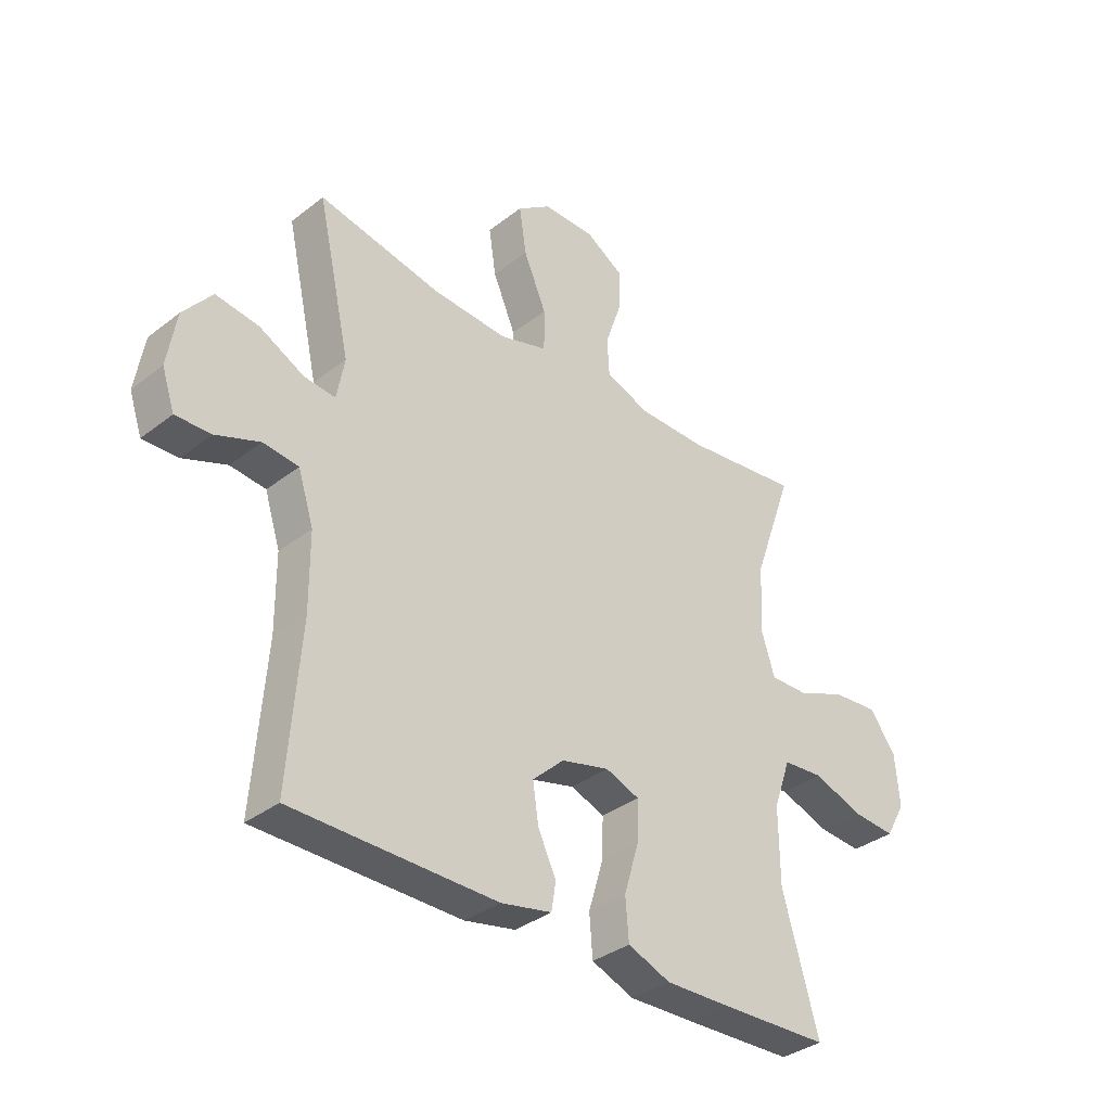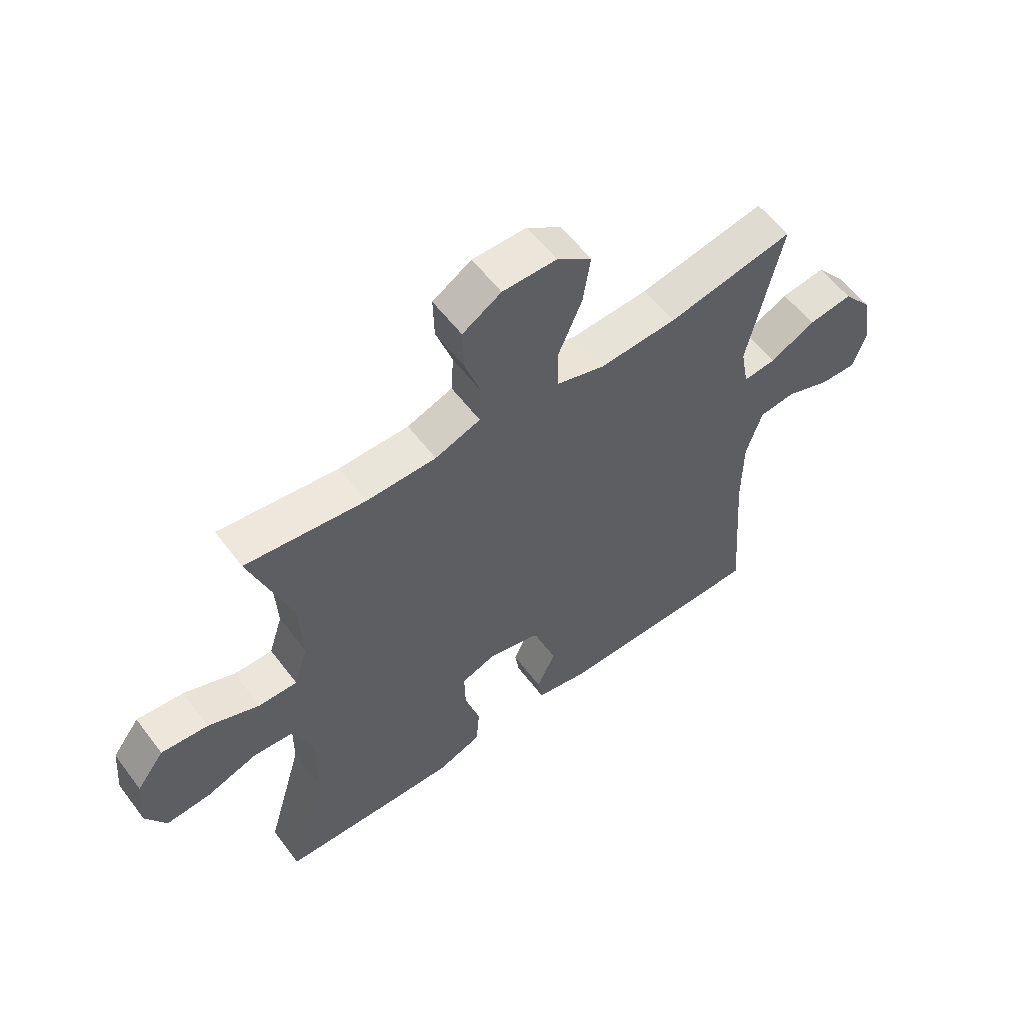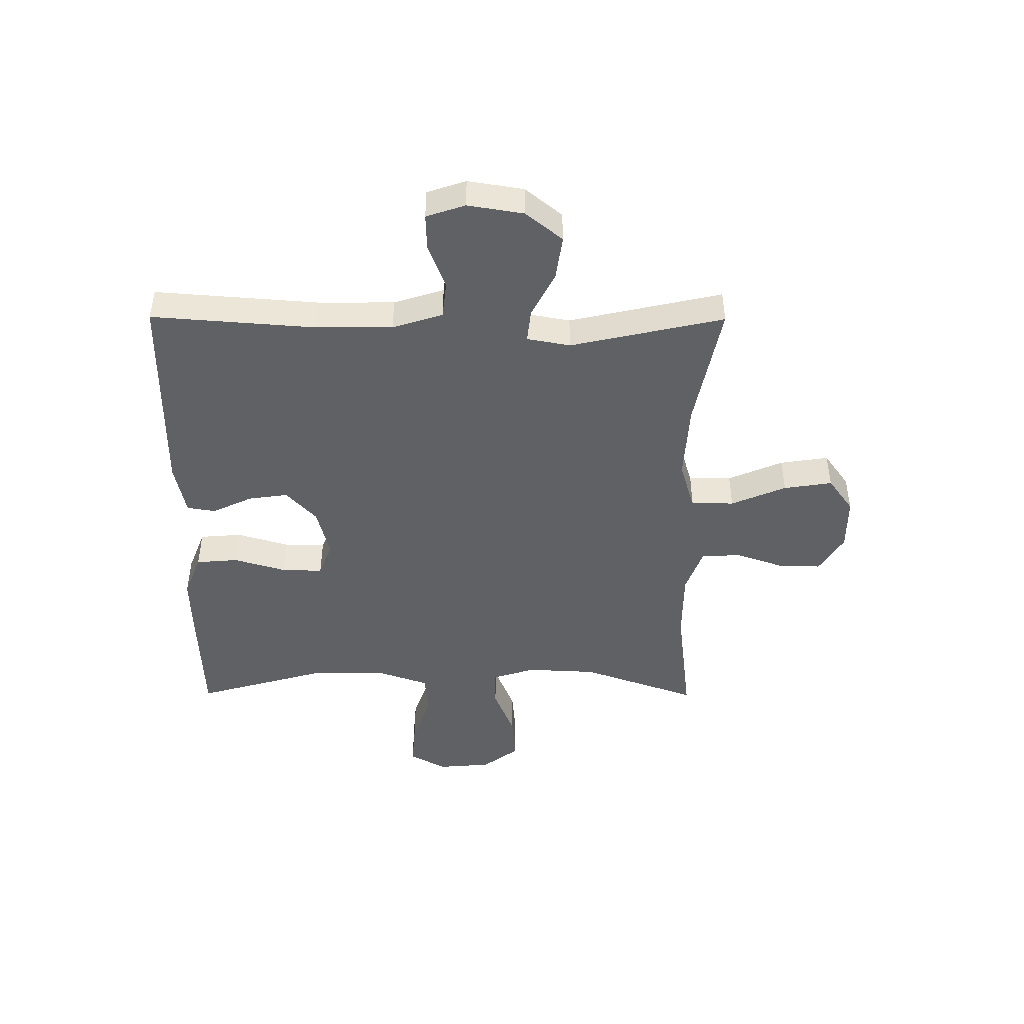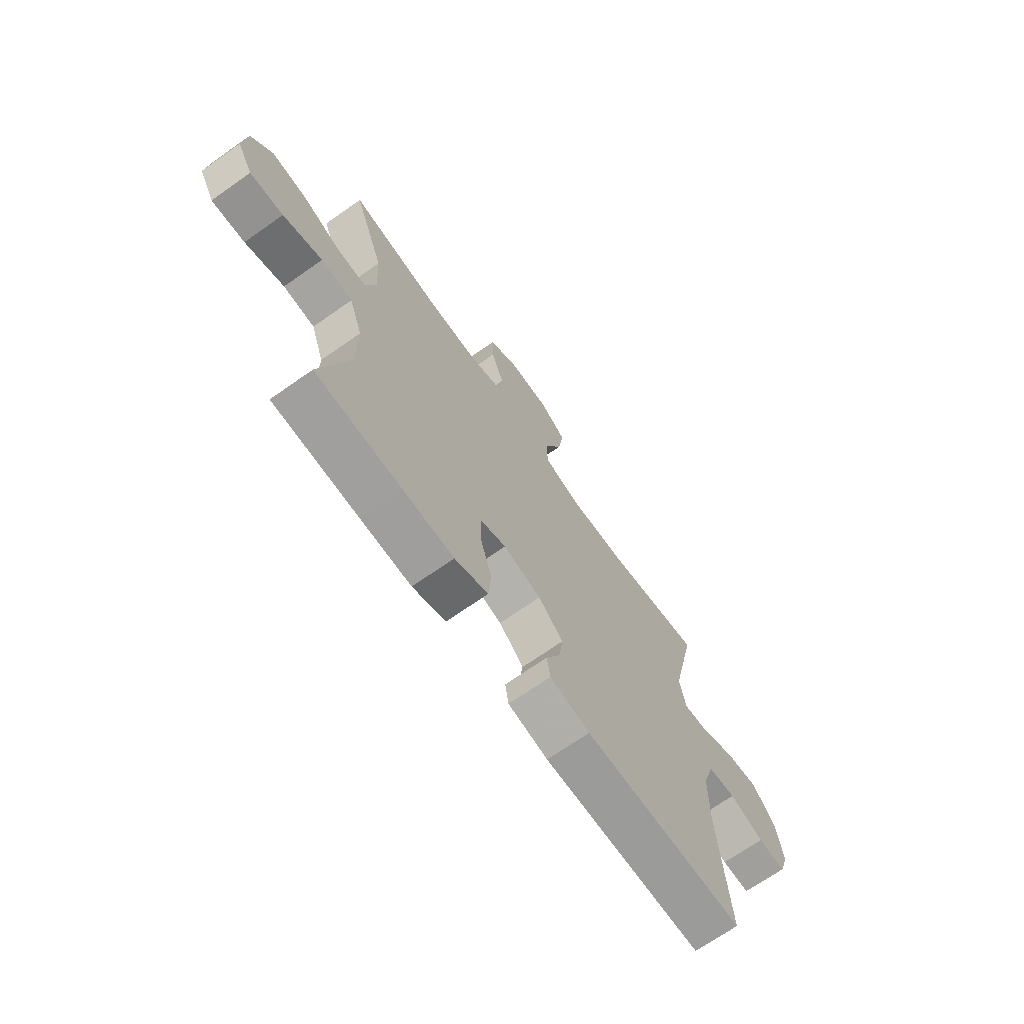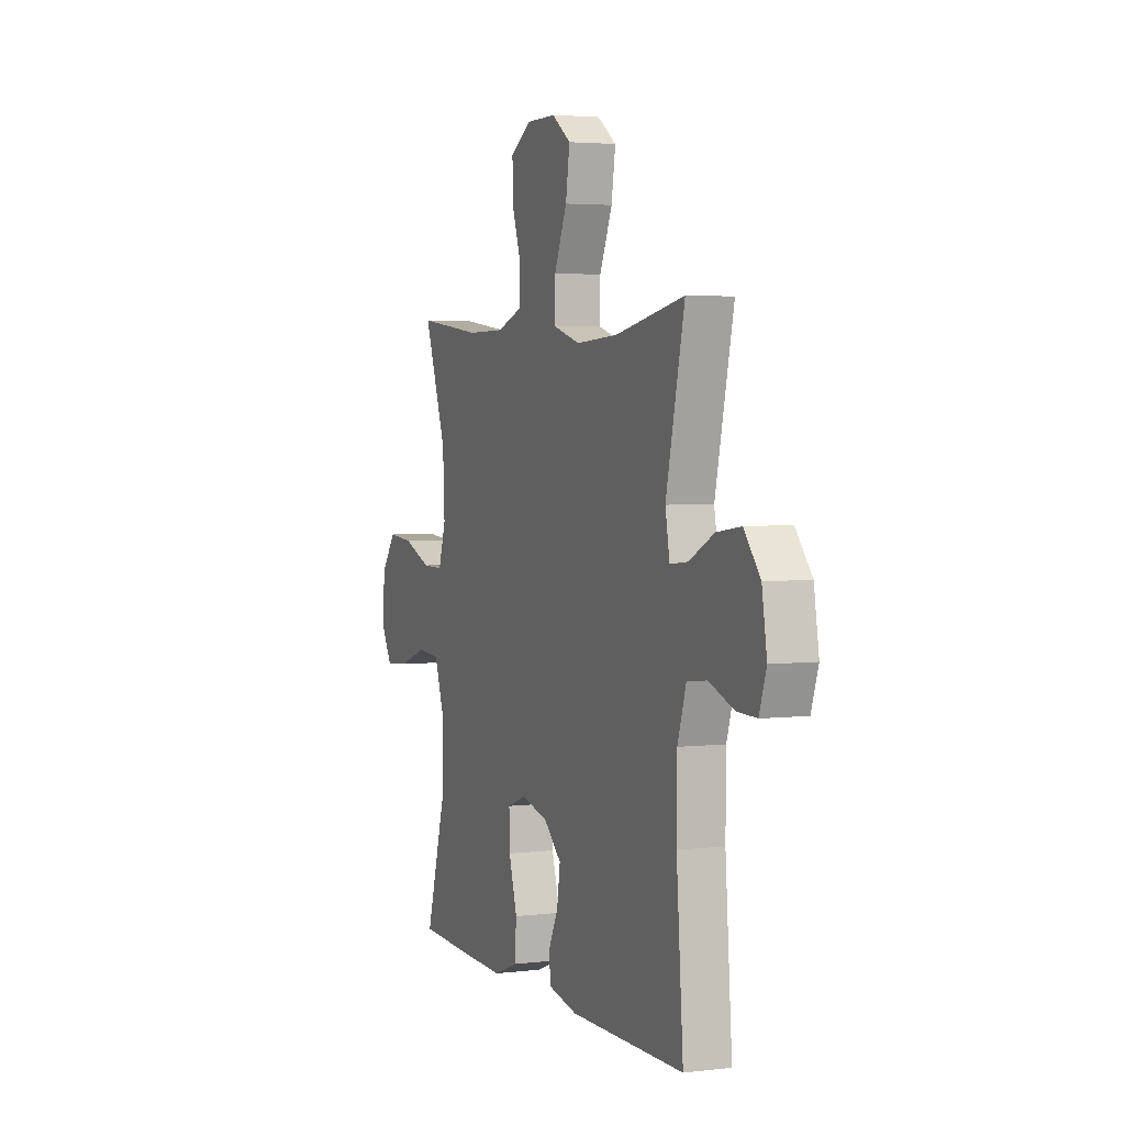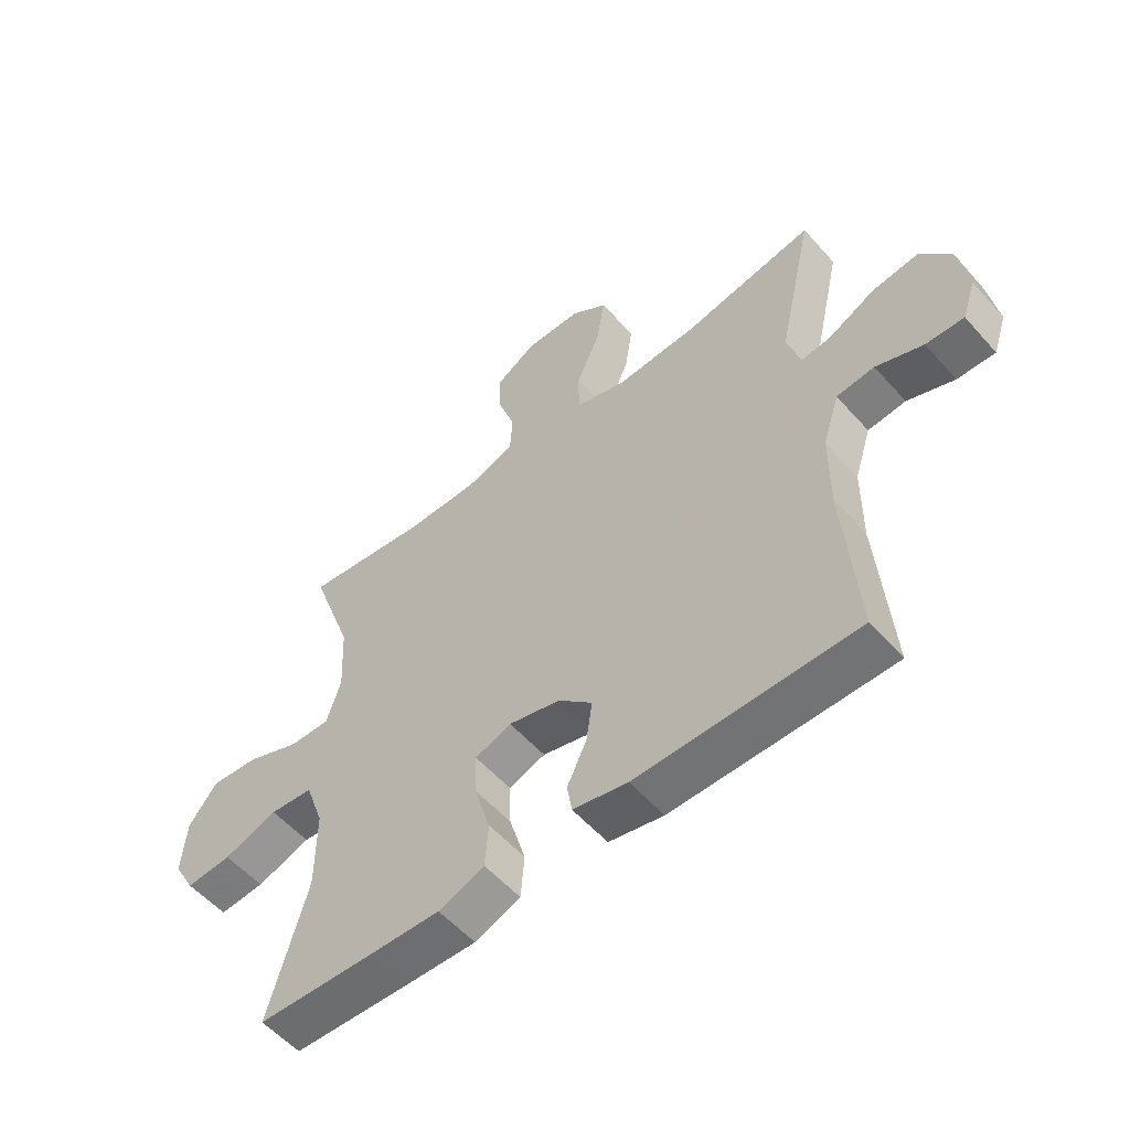
<metadata>
{"format":"obj","ext":"obj","renderer":"f3d","projection":"perspective","resolution":1024,"background":"white","views":[{"elev":-35.1,"azim":-44.2,"up":"+Z"},{"elev":57.4,"azim":143.3,"up":"+Z"},{"elev":-45.9,"azim":-90.3,"up":"+Y"},{"elev":-69.9,"azim":125.1,"up":"+Z"},{"elev":3.4,"azim":-112.0,"up":"+Z"},{"elev":-55.4,"azim":-139.3,"up":"+Z"}]}
</metadata>
<code>
v -0.5 0.07 -0.5
v -0.478 0.07 -0.213
v -0.479 0.07 -0.079
v -0.507 0.07 0.009
v -0.571 0.07 0.016
v -0.65 0.07 -0.014
v -0.714 0.07 -0.016
v -0.737 0.07 0.052
v -0.721 0.07 0.15
v -0.669 0.07 0.214
v -0.591 0.07 0.203
v -0.511 0.07 0.162
v -0.454 0.07 0.156
v -0.44 0.07 0.232
v -0.5 0.07 0.5
v -0.278 0.07 0.456
v -0.142 0.07 0.448
v -0.056 0.07 0.474
v -0.056 0.07 0.549
v -0.097 0.07 0.645
v -0.11 0.07 0.73
v -0.049 0.07 0.774
v 0.046 0.07 0.774
v 0.114 0.07 0.732
v 0.112 0.07 0.657
v 0.083 0.07 0.572
v 0.087 0.07 0.504
v 0.167 0.07 0.475
v 0.29 0.07 0.474
v 0.5 0.07 0.5
v 0.428 0.07 0.297
v 0.422 0.07 0.175
v 0.446 0.07 0.099
v 0.514 0.07 0.1
v 0.604 0.07 0.136
v 0.686 0.07 0.143
v 0.734 0.07 0.079
v 0.742 0.07 -0.015
v 0.706 0.07 -0.079
v 0.629 0.07 -0.073
v 0.538 0.07 -0.041
v 0.465 0.07 -0.047
v 0.434 0.07 -0.136
v 0.435 0.07 -0.272
v 0.5 0.07 -0.5
v 0.303 0.07 -0.507
v 0.185 0.07 -0.51
v 0.108 0.07 -0.48
v 0.102 0.07 -0.406
v 0.129 0.07 -0.315
v 0.131 0.07 -0.243
v 0.07 0.07 -0.22
v -0.017 0.07 -0.242
v -0.074 0.07 -0.295
v -0.064 0.07 -0.364
v -0.031 0.07 -0.434
v -0.039 0.07 -0.484
v -0.131 0.07 -0.503
v -0.5 0 -0.5
v -0.478 0 -0.213
v -0.479 0 -0.079
v -0.507 0 0.009
v -0.571 0 0.016
v -0.65 0 -0.014
v -0.714 0 -0.016
v -0.737 0 0.052
v -0.721 0 0.15
v -0.669 0 0.214
v -0.591 0 0.203
v -0.511 0 0.162
v -0.454 0 0.156
v -0.44 0 0.232
v -0.5 0 0.5
v -0.278 0 0.456
v -0.142 0 0.448
v -0.056 0 0.474
v -0.056 0 0.549
v -0.097 0 0.645
v -0.11 0 0.73
v -0.049 0 0.774
v 0.046 0 0.774
v 0.114 0 0.732
v 0.112 0 0.657
v 0.083 0 0.572
v 0.087 0 0.504
v 0.167 0 0.475
v 0.29 0 0.474
v 0.5 0 0.5
v 0.428 0 0.297
v 0.422 0 0.175
v 0.446 0 0.099
v 0.514 0 0.1
v 0.604 0 0.136
v 0.686 0 0.143
v 0.734 0 0.079
v 0.742 0 -0.015
v 0.706 0 -0.079
v 0.629 0 -0.073
v 0.538 0 -0.041
v 0.465 0 -0.047
v 0.434 0 -0.136
v 0.435 0 -0.272
v 0.5 0 -0.5
v 0.303 0 -0.507
v 0.185 0 -0.51
v 0.108 0 -0.48
v 0.102 0 -0.406
v 0.129 0 -0.315
v 0.131 0 -0.243
v 0.07 0 -0.22
v -0.017 0 -0.242
v -0.074 0 -0.295
v -0.064 0 -0.364
v -0.031 0 -0.434
v -0.039 0 -0.484
v -0.131 0 -0.503
f 55 56 57 58
f 54 55 58 1
f 53 54 1 2
f 52 53 2 3
f 47 48 49 50
f 47 50 51
f 44 45 46 47
f 43 44 47 51
f 42 43 51 52
f 38 39 40 41
f 38 41 42
f 37 38 42
f 34 35 36 37
f 33 34 37 42
f 32 33 42 52
f 29 30 31
f 28 29 31 32
f 27 28 32 52
f 23 24 25 26
f 19 20 21 22
f 18 19 22 23
f 14 15 16
f 13 14 16 17
f 9 10 11 12
f 9 12 13
f 8 9 13
f 5 6 7 8
f 4 5 8 13
f 18 23 26 27
f 17 18 27 52
f 13 17 52
f 3 4 13 52
f 116 115 114 113
f 59 116 113 112
f 60 59 112 111
f 61 60 111 110
f 108 107 106 105
f 109 108 105
f 105 104 103 102
f 109 105 102 101
f 110 109 101 100
f 99 98 97 96
f 100 99 96
f 100 96 95
f 95 94 93 92
f 100 95 92 91
f 110 100 91 90
f 89 88 87
f 90 89 87 86
f 110 90 86 85
f 84 83 82 81
f 80 79 78 77
f 81 80 77 76
f 74 73 72
f 75 74 72 71
f 70 69 68 67
f 71 70 67
f 71 67 66
f 66 65 64 63
f 71 66 63 62
f 85 84 81 76
f 110 85 76 75
f 110 75 71
f 110 71 62 61
f 1 59 60 2
f 2 60 61 3
f 3 61 62 4
f 4 62 63 5
f 5 63 64 6
f 6 64 65 7
f 7 65 66 8
f 8 66 67 9
f 9 67 68 10
f 10 68 69 11
f 11 69 70 12
f 12 70 71 13
f 13 71 72 14
f 14 72 73 15
f 15 73 74 16
f 16 74 75 17
f 17 75 76 18
f 18 76 77 19
f 19 77 78 20
f 20 78 79 21
f 21 79 80 22
f 22 80 81 23
f 23 81 82 24
f 24 82 83 25
f 25 83 84 26
f 26 84 85 27
f 27 85 86 28
f 28 86 87 29
f 29 87 88 30
f 30 88 89 31
f 31 89 90 32
f 32 90 91 33
f 33 91 92 34
f 34 92 93 35
f 35 93 94 36
f 36 94 95 37
f 37 95 96 38
f 38 96 97 39
f 39 97 98 40
f 40 98 99 41
f 41 99 100 42
f 42 100 101 43
f 43 101 102 44
f 44 102 103 45
f 45 103 104 46
f 46 104 105 47
f 47 105 106 48
f 48 106 107 49
f 49 107 108 50
f 50 108 109 51
f 51 109 110 52
f 52 110 111 53
f 53 111 112 54
f 54 112 113 55
f 55 113 114 56
f 56 114 115 57
f 57 115 116 58
f 58 116 59 1

</code>
